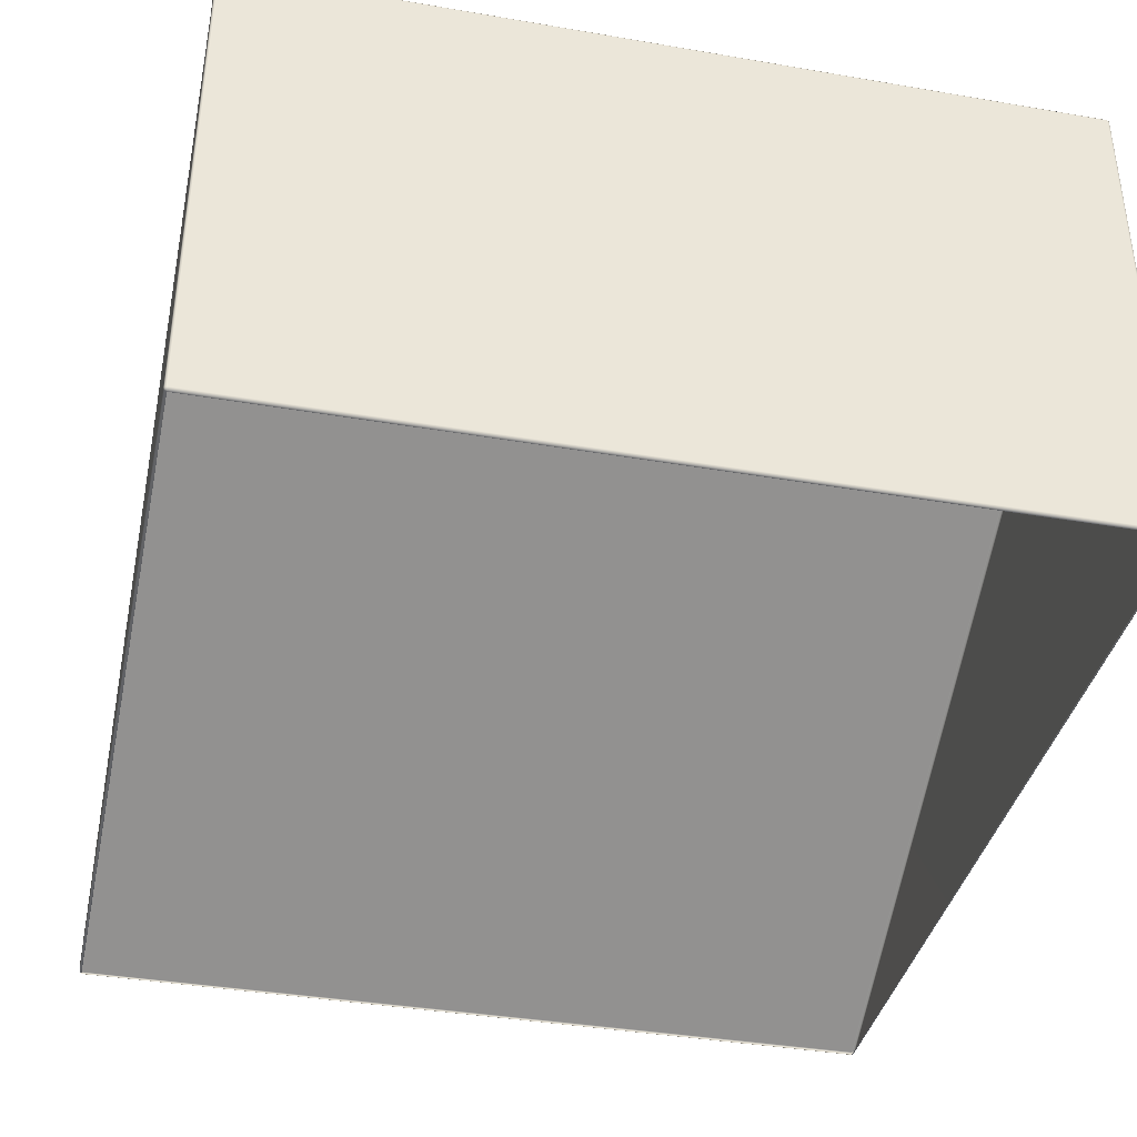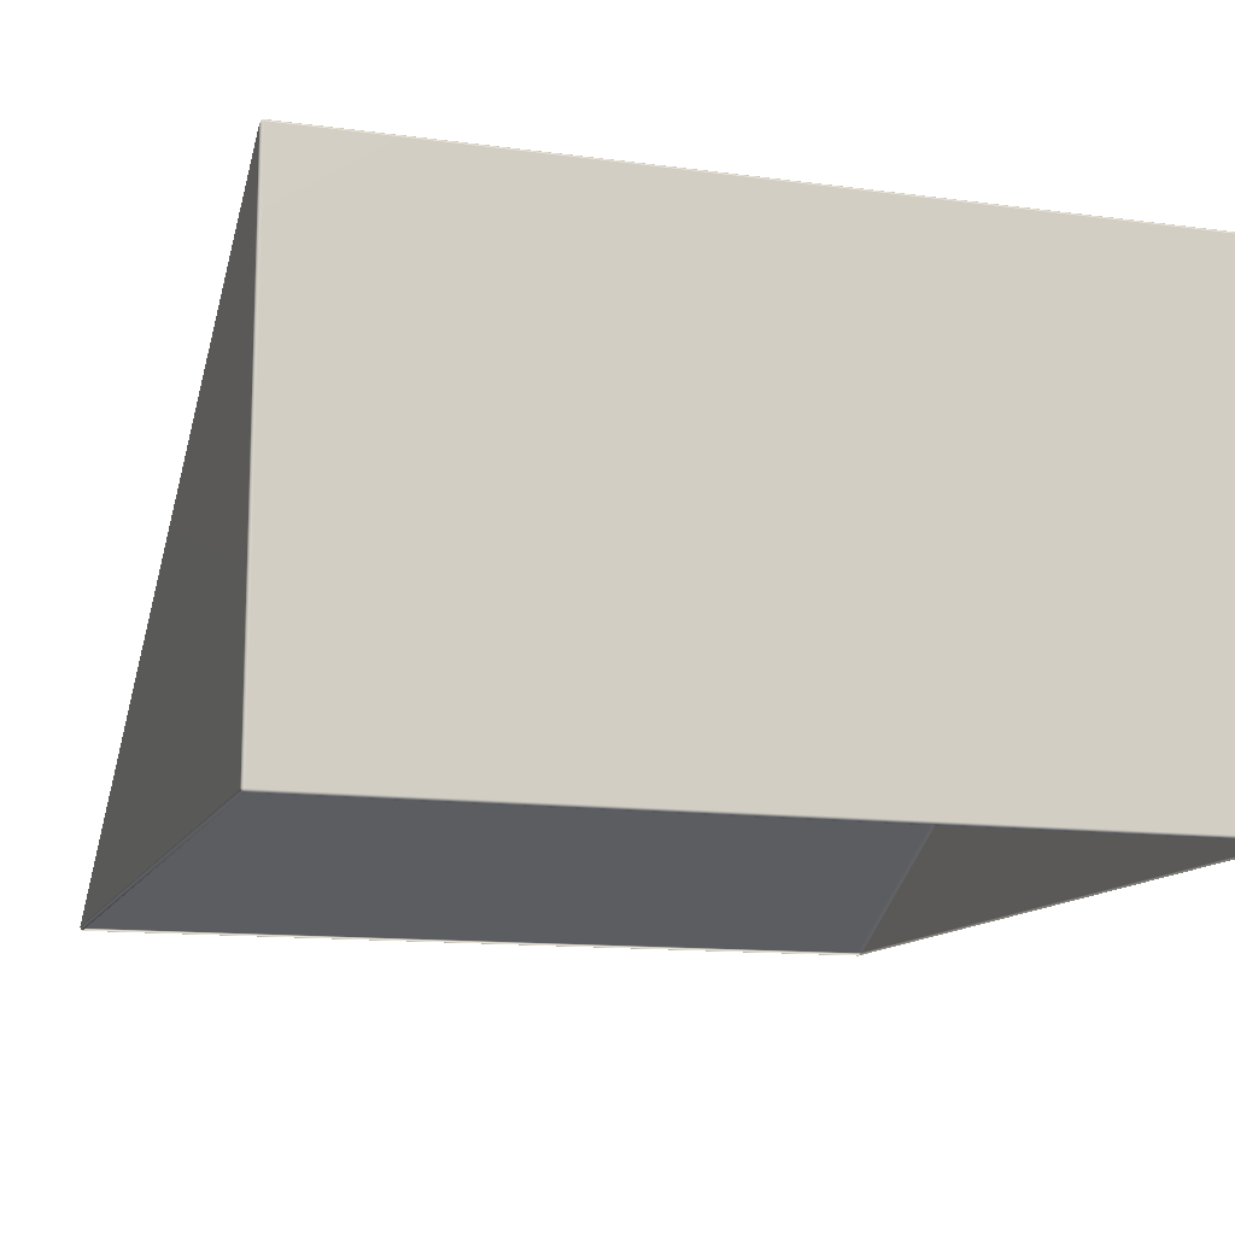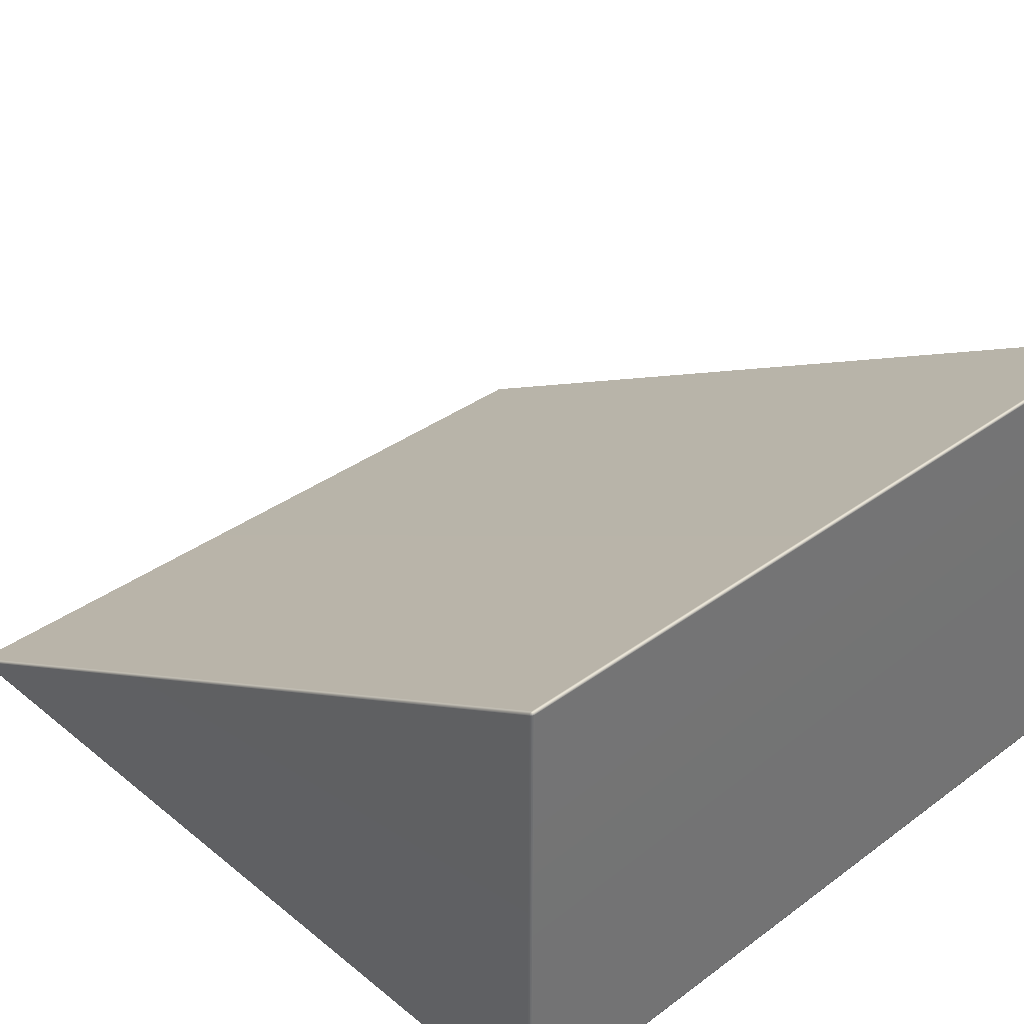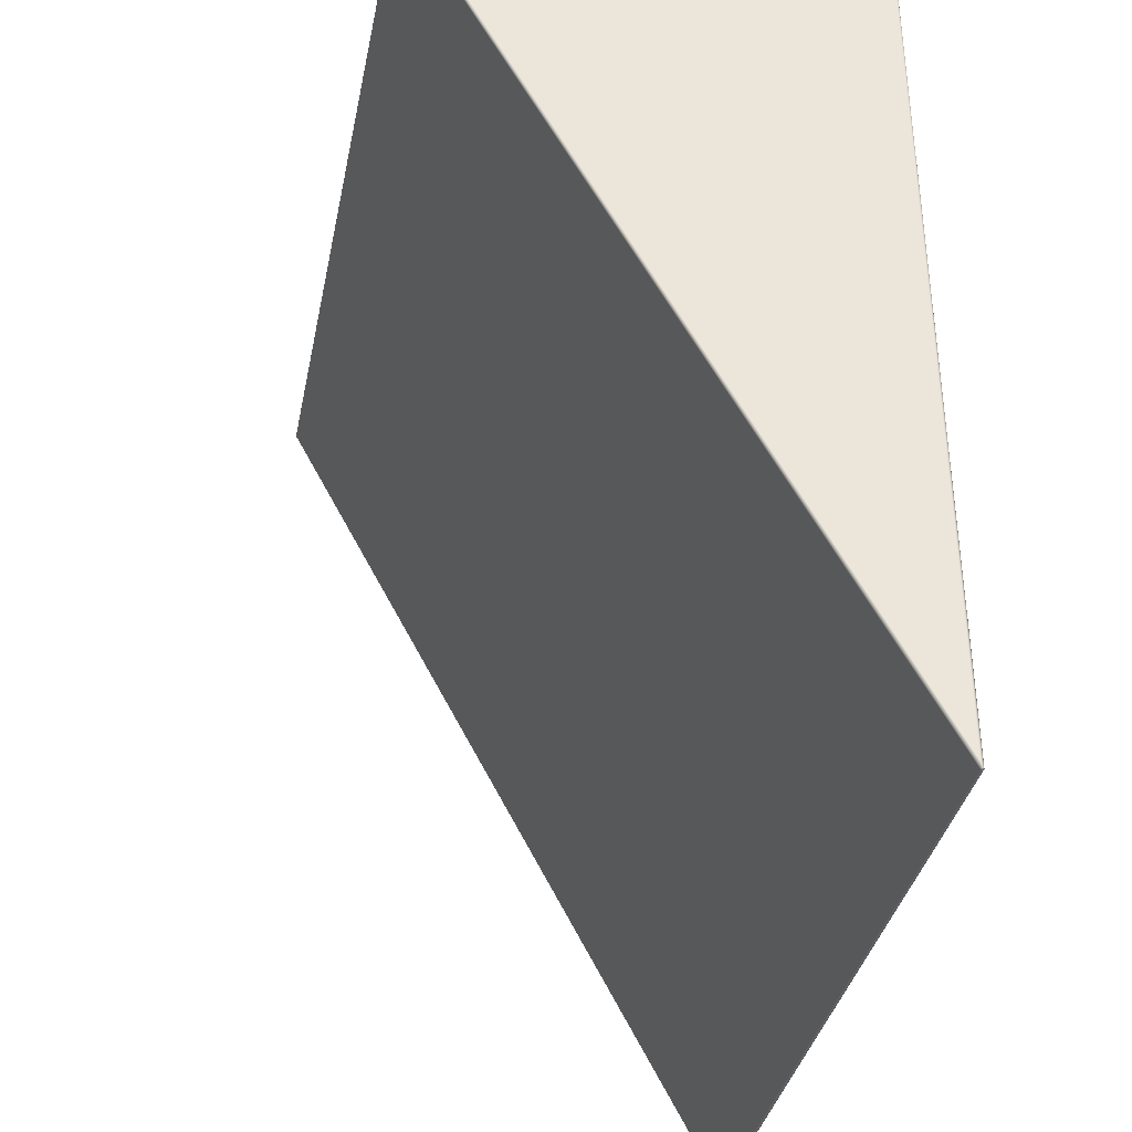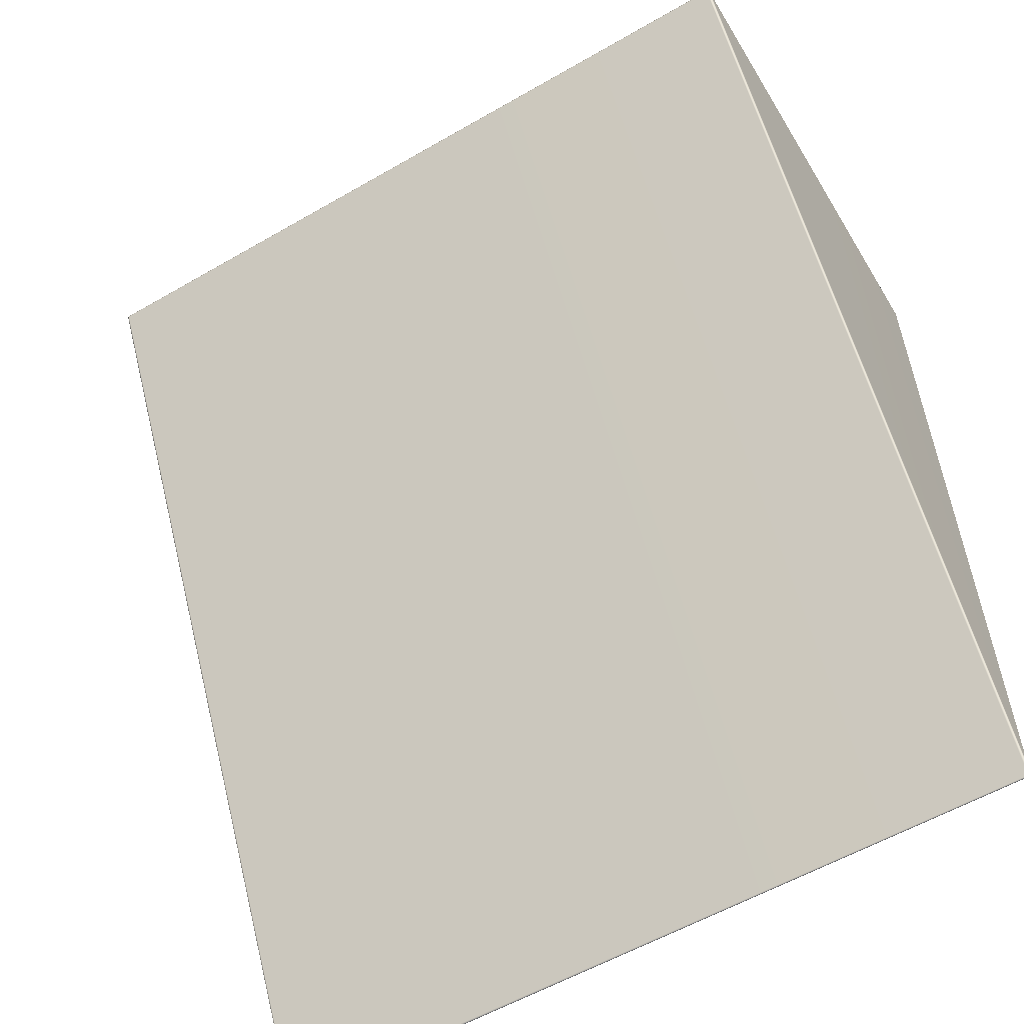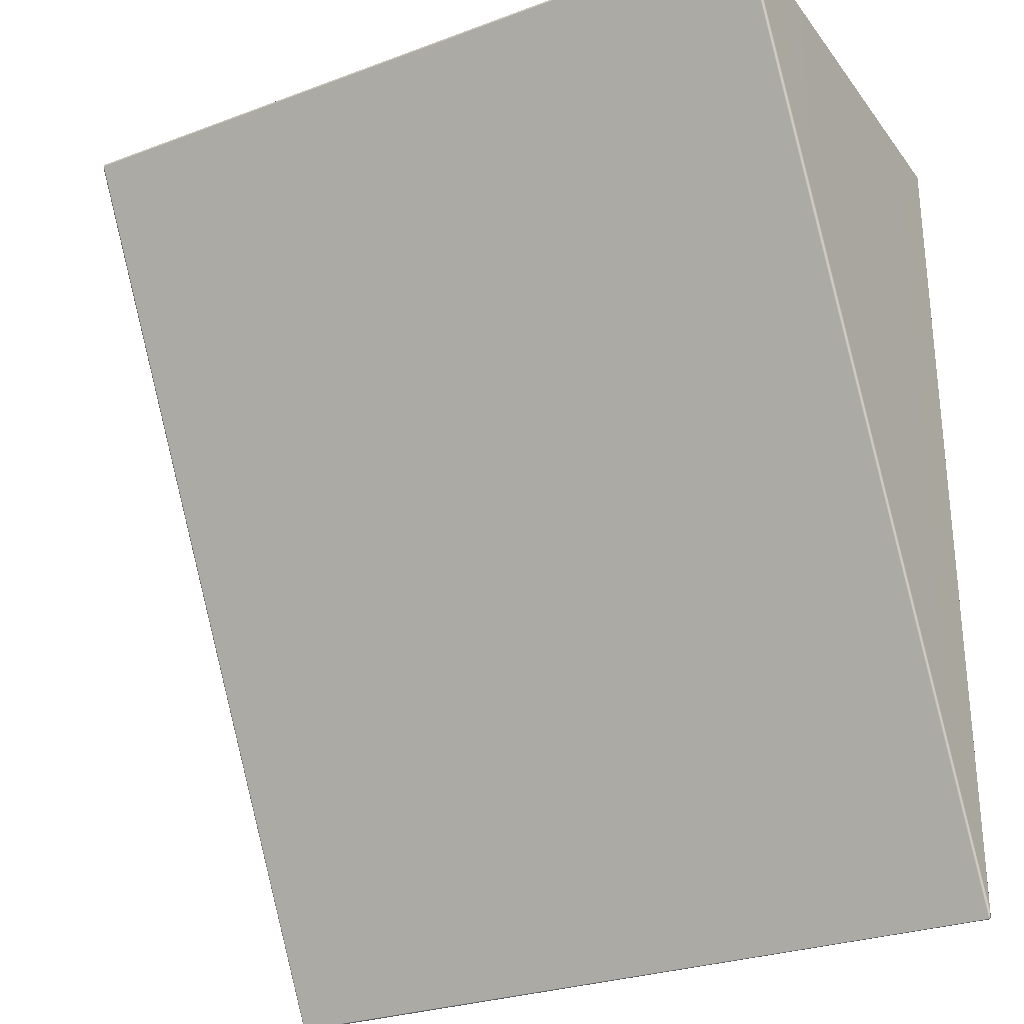
<metadata>
{"format":"obj","ext":"obj","renderer":"f3d","projection":"perspective","resolution":1024,"background":"white","views":[{"elev":-38.2,"azim":-12.3,"up":"+Y"},{"elev":-12.5,"azim":-17.3,"up":"+Y"},{"elev":36.2,"azim":-43.7,"up":"+Y"},{"elev":-36.3,"azim":-101.4,"up":"+Z"},{"elev":-57.4,"azim":-149.0,"up":"+Z"},{"elev":-28.1,"azim":-150.6,"up":"+Z"}]}
</metadata>
<code>
g LM2_EndPlatform02
v 8.067 4.807 8.857
v 8.03 -4.754 -8.904
v 8.068 -4.755 -8.86
v 8.027 4.828 8.855
v 8.026 4.826 8.901
v 8.059 4.814 8.894
v -8.026 4.826 8.9
v -8.036 -4.762 -8.919
v 8.03 -4.798 -8.924
v -8.033 -4.8 -8.924
v 8.03 -4.828 -8.885
v -8.03 -4.828 -8.885
v -8.025 4.827 8.853
v -8.07 -4.76 -8.871
v -8.067 4.807 8.857
v -8.059 4.814 8.893
v -8.066 -4.81 8.864
v -8.024 -4.828 8.864
v -8.03 -4.828 -8.885
v -8.068 -4.806 -8.847
v -8.084 -4.768 8.864
v -8.066 -4.768 8.906
v -8.059 -4.803 8.898
v -8.084 4.758 8.86
v -8.067 4.779 8.905
v -8.084 -4.755 -8.754
v -8.067 4.807 8.857
v -8.059 4.814 8.893
v -8.07 -4.76 -8.871
v -8.062 -4.793 -8.897
v -8.033 -4.8 -8.924
v -8.036 -4.762 -8.919
v -8.03 -4.828 -8.885
v -8.024 -4.828 8.864
v 8.024 -4.81 8.906
v 8.024 -4.828 8.864
v -8.024 -4.81 8.906
v 8.024 -4.768 8.924
v 8.066 -4.768 8.906
v 8.059 -4.803 8.898
v 8.025 4.785 8.924
v 8.067 4.778 8.904
v 8.026 4.826 8.901
v 8.059 4.814 8.894
v -8.027 4.786 8.924
v -8.026 4.826 8.9
v -8.024 -4.768 8.924
v -8.067 4.779 8.905
v -8.059 4.814 8.893
v -8.066 -4.768 8.906
v -8.059 -4.803 8.898
v 8.068 -4.806 -8.847
v 8.03 -4.828 -8.885
v 8.024 -4.828 8.864
v 8.066 -4.81 8.864
v 8.024 -4.81 8.906
v 8.059 -4.803 8.898
v 8.066 -4.768 8.906
v 8.084 -4.768 8.864
v 8.067 4.778 8.904
v 8.084 -4.755 -8.754
v 8.084 4.758 8.86
v 8.067 4.807 8.857
v 8.059 4.814 8.894
v 8.068 -4.755 -8.86
v 8.061 -4.791 -8.895
v 8.03 -4.798 -8.924
v 8.03 -4.828 -8.885
v 8.03 -4.754 -8.904
v -8.024 -4.81 8.906
v -8.024 -4.828 8.864
v -8.066 -4.81 8.864
v -8.059 -4.803 8.898
g LM2_EndPlatform02_0
f 3 2 1
f 2 4 1
f 1 4 5
f 6 1 5
f 5 4 7
f 4 2 8
f 2 9 8
f 9 10 8
f 9 11 10
f 11 12 10
f 13 4 8
f 4 13 7
f 8 14 13
f 14 15 13
f 7 13 15
f 16 7 15
f 19 18 17
f 20 19 17
f 20 17 21
f 22 21 17
f 23 22 17
f 21 22 24
f 22 25 24
f 21 24 26
f 26 20 21
f 27 24 25
f 26 24 27
f 28 27 25
f 29 26 27
f 20 26 29
f 30 20 29
f 30 29 31
f 30 31 20
f 29 32 31
f 31 33 20
f 36 35 34
f 35 37 34
f 35 38 37
f 39 38 35
f 40 39 35
f 38 39 41
f 39 42 41
f 43 41 42
f 44 43 42
f 41 43 45
f 38 41 45
f 43 46 45
f 38 47 37
f 47 38 45
f 48 45 46
f 47 45 48
f 49 48 46
f 50 47 48
f 37 47 50
f 51 37 50
f 54 53 52
f 55 54 52
f 56 54 55
f 57 56 55
f 57 55 58
f 55 59 58
f 58 59 60
f 59 55 61
f 55 52 61
f 59 62 60
f 59 61 62
f 60 62 63
f 64 60 63
f 65 63 62
f 61 65 62
f 65 61 52
f 66 65 52
f 66 52 67
f 66 67 65
f 52 68 67
f 67 69 65
f 72 71 70
f 73 72 70

</code>
